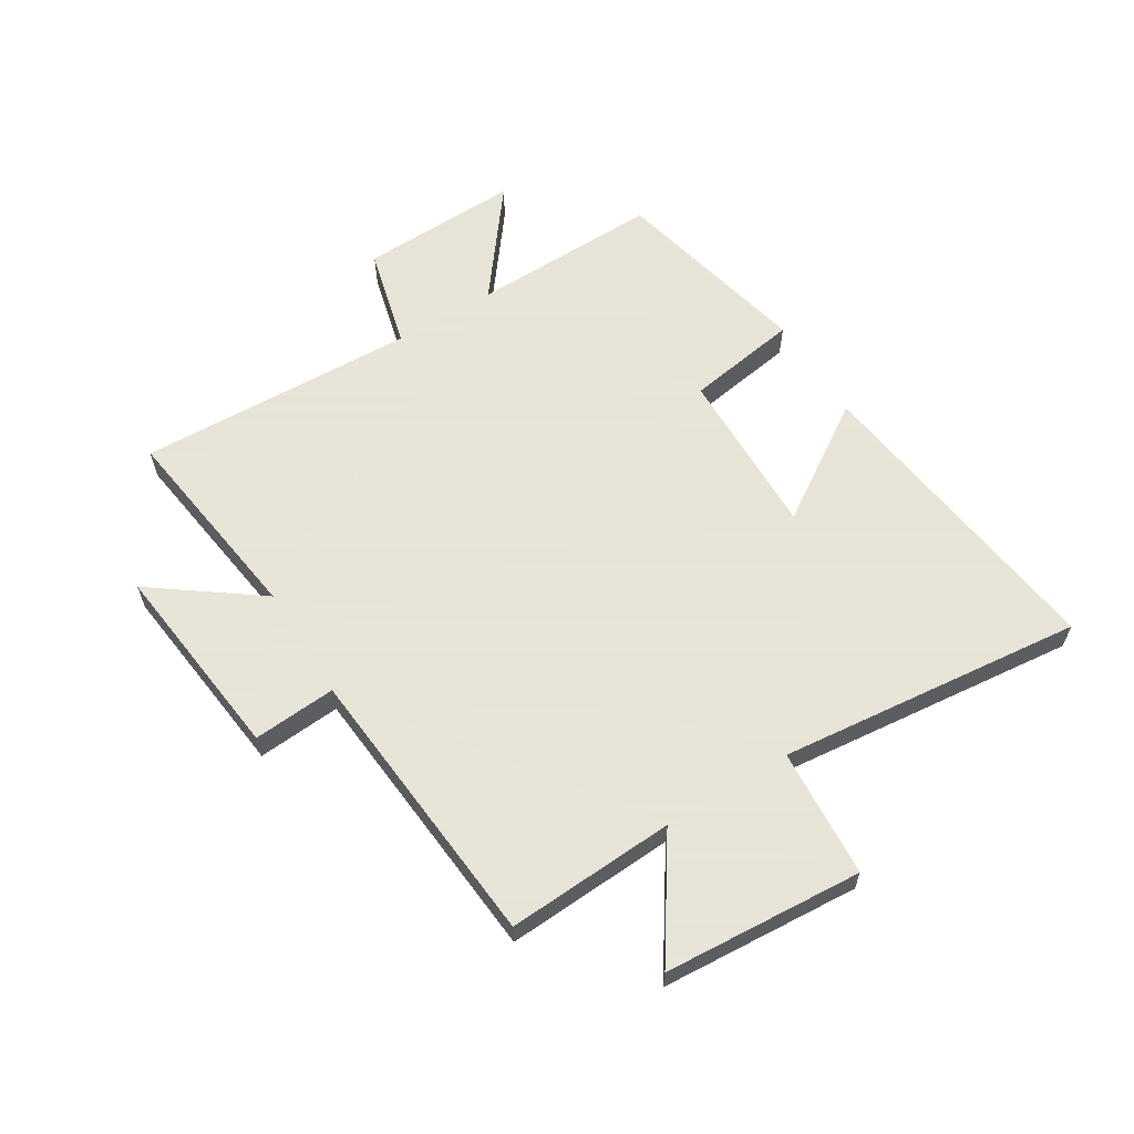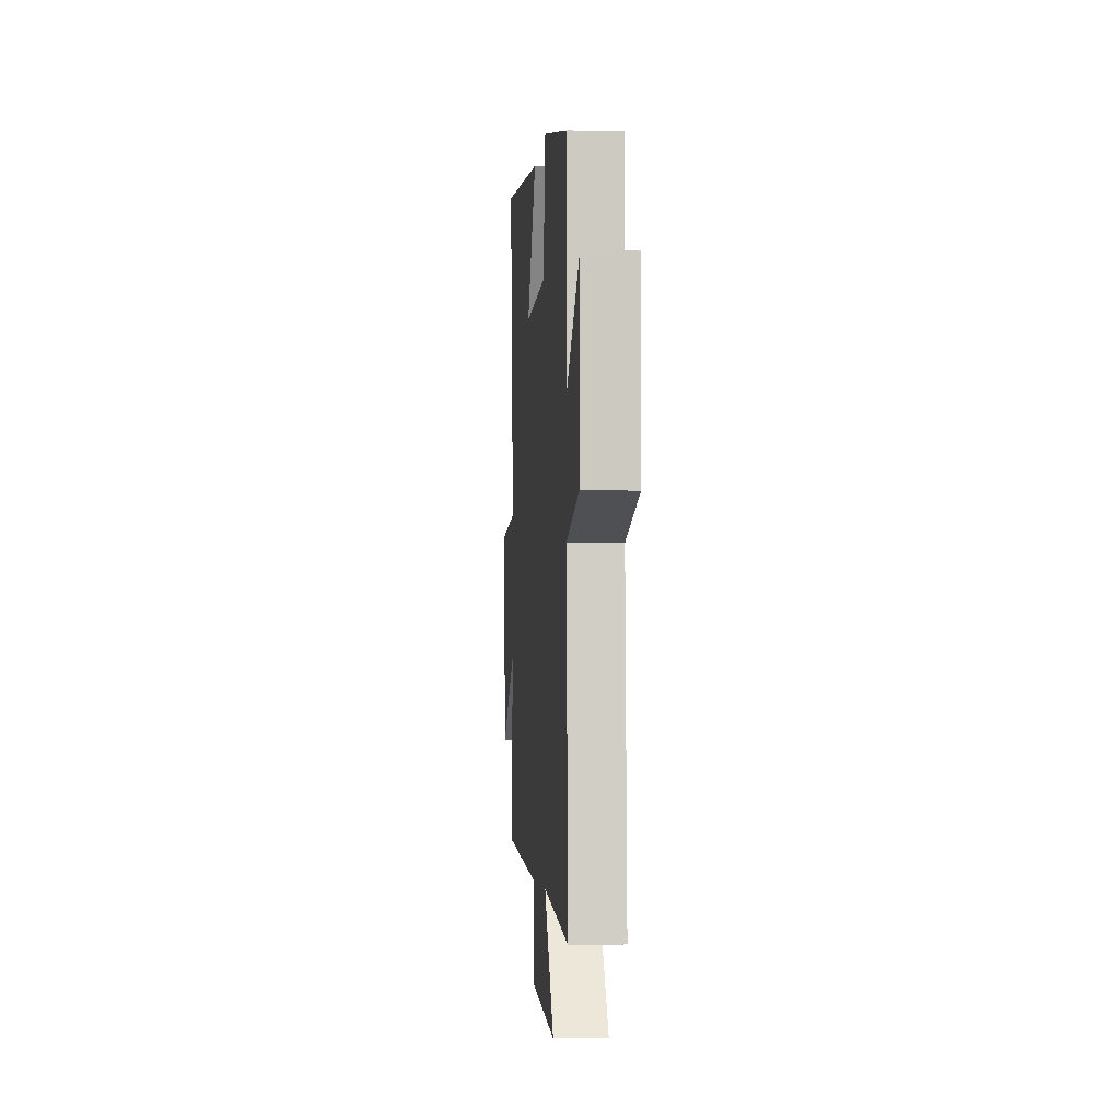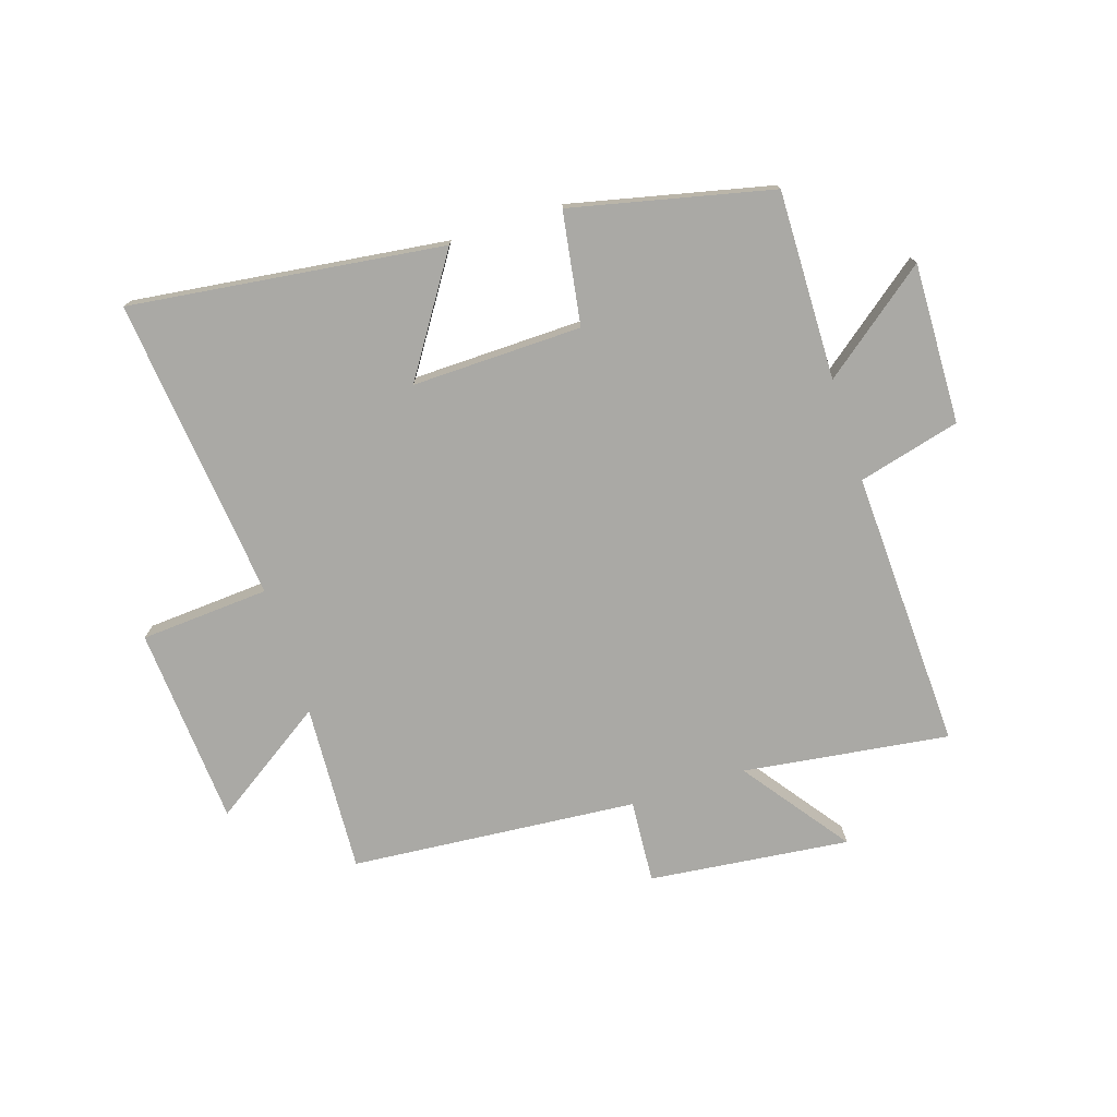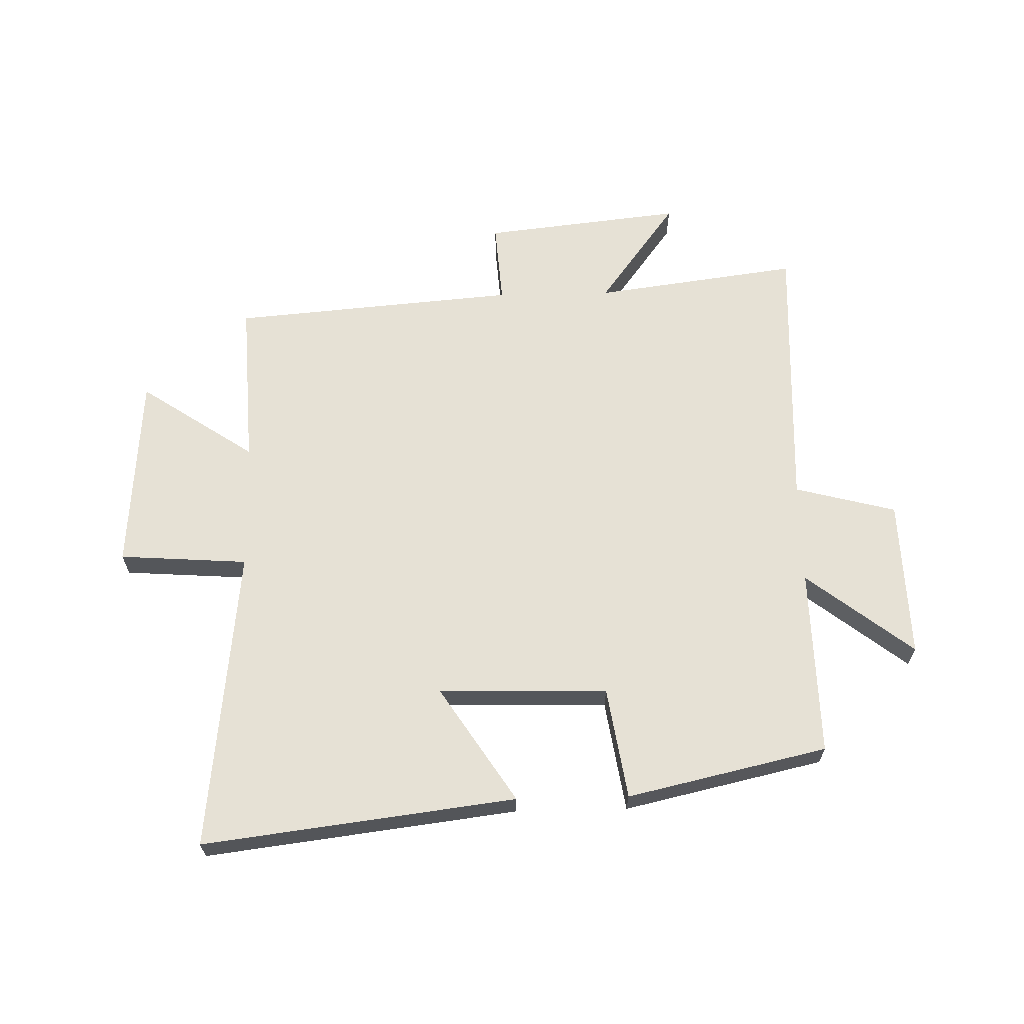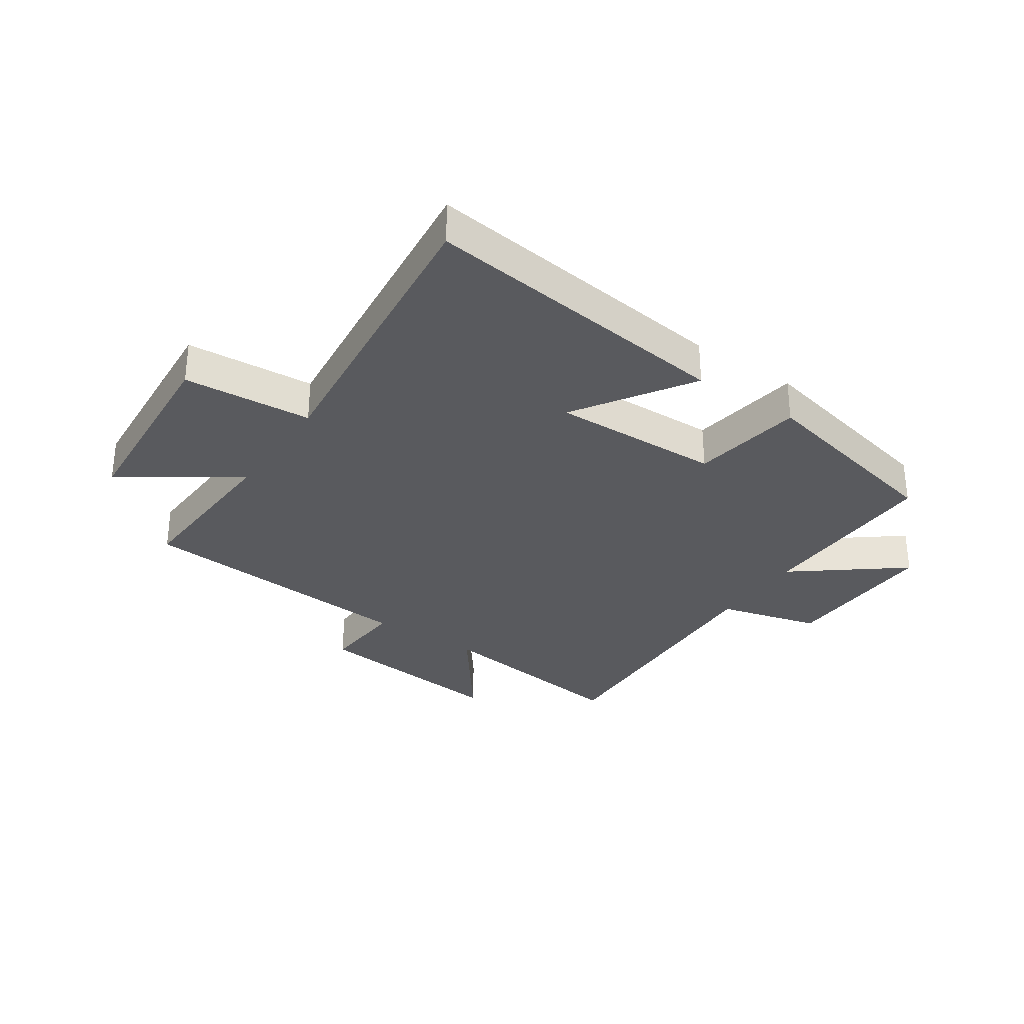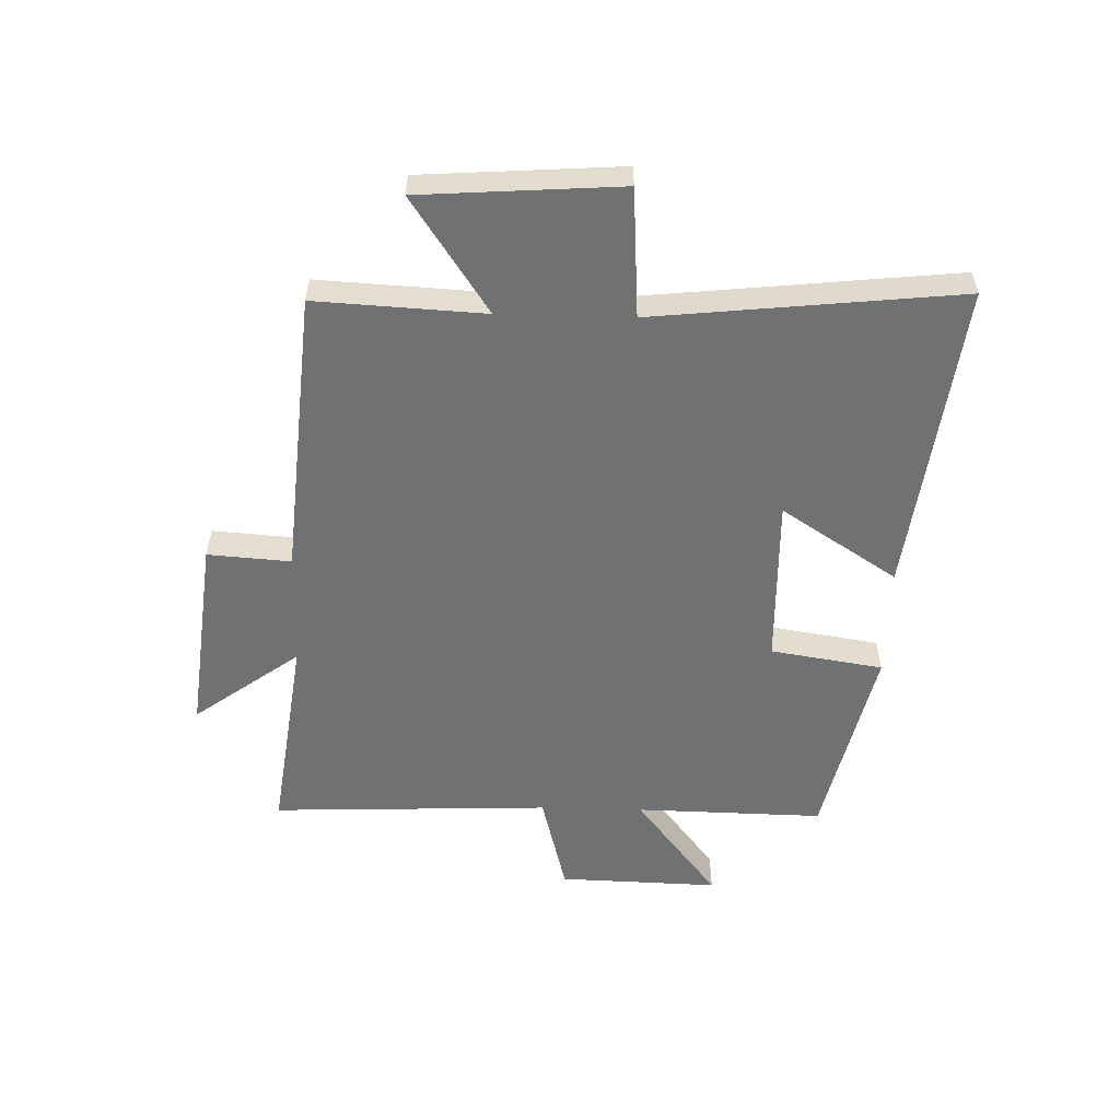
<metadata>
{"format":"obj","ext":"obj","renderer":"f3d","projection":"perspective","resolution":1024,"background":"white","views":[{"elev":61.4,"azim":-121.8,"up":"+Y"},{"elev":-4.2,"azim":85.3,"up":"+Z"},{"elev":-75.3,"azim":17.8,"up":"+Y"},{"elev":64.3,"azim":-1.3,"up":"+Y"},{"elev":-31.6,"azim":-34.0,"up":"+Y"},{"elev":-55.1,"azim":-91.6,"up":"+Y"}]}
</metadata>
<code>
v -0.556 0.07 0.567
v -0.024 0.07 0.5
v -0.152 0.07 0.303
v 0.136 0.07 0.309
v 0.166 0.07 0.5
v 0.506 0.07 0.423
v 0.5 0.07 0.103
v 0.681 0.07 0.244
v 0.673 0.07 -0.028
v 0.5 0.07 -0.073
v 0.519 0.07 -0.547
v 0.17 0.07 -0.5
v 0.302 0.07 -0.679
v -0.038 0.07 -0.641
v -0.028 0.07 -0.5
v -0.515 0.07 -0.459
v -0.5 0.07 -0.173
v -0.695 0.07 -0.304
v -0.719 0.07 0.034
v -0.5 0.07 0.049
v -0.556 0 0.567
v -0.024 0 0.5
v -0.152 0 0.303
v 0.136 0 0.309
v 0.166 0 0.5
v 0.506 0 0.423
v 0.5 0 0.103
v 0.681 0 0.244
v 0.673 0 -0.028
v 0.5 0 -0.073
v 0.519 0 -0.547
v 0.17 0 -0.5
v 0.302 0 -0.679
v -0.038 0 -0.641
v -0.028 0 -0.5
v -0.515 0 -0.459
v -0.5 0 -0.173
v -0.695 0 -0.304
v -0.719 0 0.034
v -0.5 0 0.049
f 17 18 19 20
f 15 16 17
f 15 17 20
f 12 13 14 15
f 12 15 20 1
f 10 11 12
f 7 8 9 10
f 7 10 12
f 4 5 6 7
f 3 4 7 12
f 1 2 3
f 1 3 12
f 40 39 38 37
f 37 36 35
f 40 37 35
f 35 34 33 32
f 21 40 35 32
f 32 31 30
f 30 29 28 27
f 32 30 27
f 27 26 25 24
f 32 27 24 23
f 23 22 21
f 32 23 21
f 1 21 22 2
f 2 22 23 3
f 3 23 24 4
f 4 24 25 5
f 5 25 26 6
f 6 26 27 7
f 7 27 28 8
f 8 28 29 9
f 9 29 30 10
f 10 30 31 11
f 11 31 32 12
f 12 32 33 13
f 13 33 34 14
f 14 34 35 15
f 15 35 36 16
f 16 36 37 17
f 17 37 38 18
f 18 38 39 19
f 19 39 40 20
f 20 40 21 1

</code>
